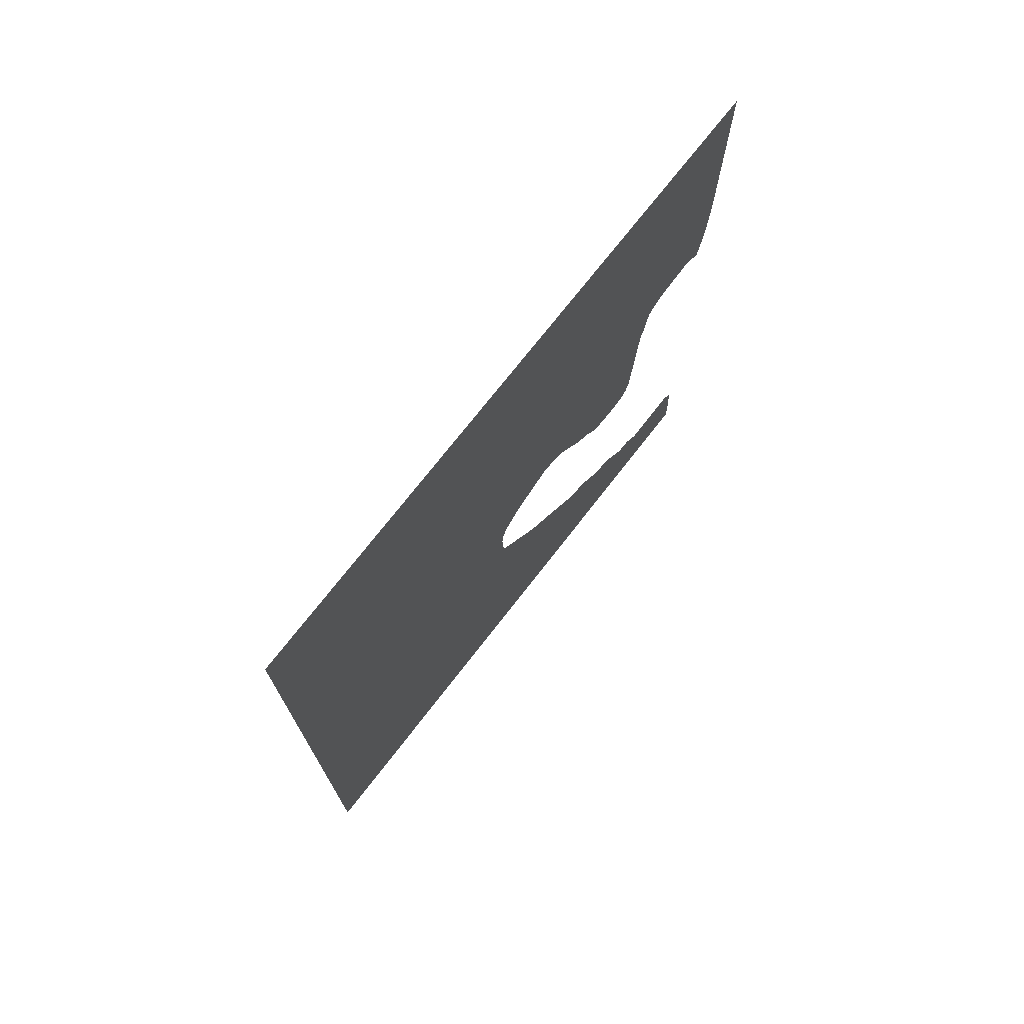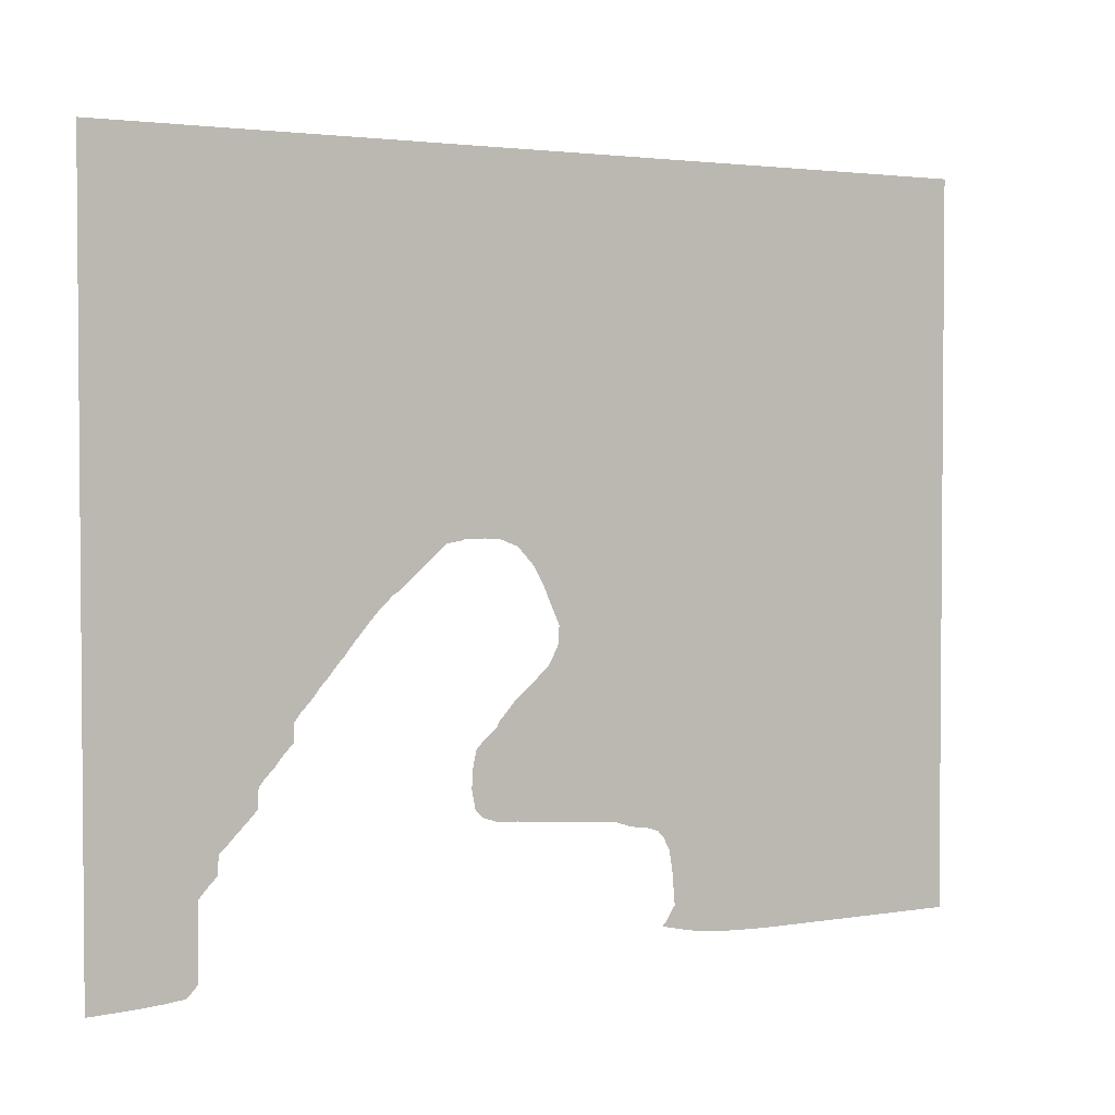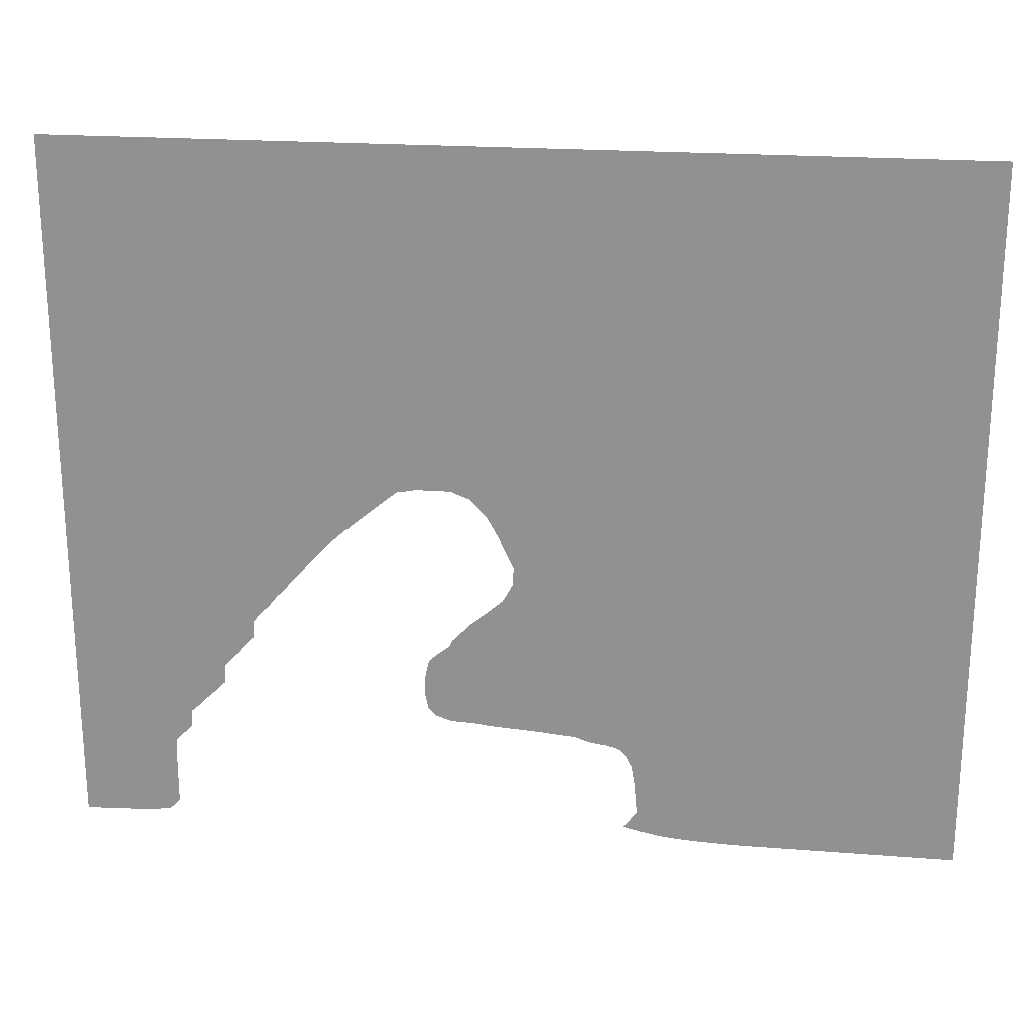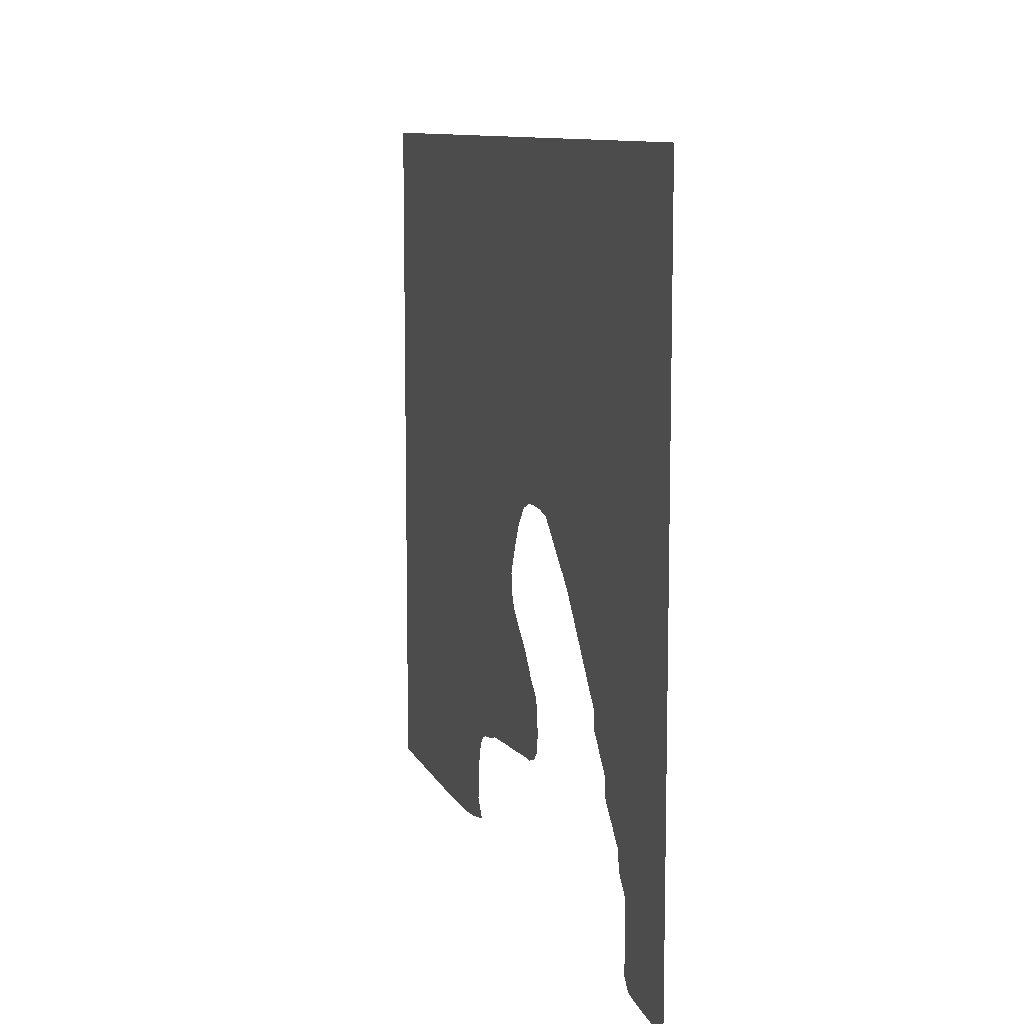
<metadata>
{"format":"obj","ext":"obj","renderer":"f3d","projection":"perspective","resolution":1024,"background":"white","views":[{"elev":73.0,"azim":-142.2,"up":"+Z"},{"elev":2.8,"azim":-122.2,"up":"+Y"},{"elev":22.7,"azim":-83.3,"up":"+Y"},{"elev":9.9,"azim":164.1,"up":"+Y"}]}
</metadata>
<code>
v 31.9 10.19 2
v 31.9 10.23 3
v 31.9 10.28 3.9
v 31.9 10.29 4
v 31.9 10.38 4.9
v 31.9 10.39 5
v 31.9 11 5.608
v 31.9 14 5.613
v 31.9 14.9 5.645
v 31.9 15 5.646
v 31.9 15.39 6
v 31.9 16 6.605
v 31.9 16.9 6.673
v 31.9 17 6.678
v 31.9 17.29 7
v 31.9 18 7.714
v 31.9 18.26 8
v 31.9 19 8.741
v 31.9 20 8.75
v 31.9 20.03 8.772
v 31.9 20.31 9
v 31.9 21 9.686
v 31.9 21.4 10
v 31.9 22 10.6
v 31.9 22.9 10.64
v 31.9 23 10.64
v 31.9 23.04 10.67
v 31.9 23.44 11
v 31.9 24 11.56
v 31.9 24.05 11.59
v 31.9 24.57 12
v 31.9 25 12.43
v 31.9 25.06 12.48
v 31.9 25.68 13
v 31.9 26 13.32
v 31.9 26.08 13.38
v 31.9 26.83 14
v 31.9 27 14.17
v 31.9 27.09 14.25
v 31.9 27.93 15
v 31.9 28.1 15.16
v 31.9 28.87 16
v 31.9 29 16.24
v 31.9 29 16.25
v 31.9 29.09 16.34
v 31.9 29.99 17.42
v 31.9 30 17.44
v 31.9 30.08 17.52
v 31.9 30.98 18.6
v 31.9 31 18.65
v 31.9 31.29 19
v 31.9 31.43 19.9
v 31.9 31.49 20
v 31.9 31.47 20.9
v 31.9 31.48 21
v 31.9 31.49 21.14
v 31.9 31.45 22
v 31.9 31.09 22.91
v 31.9 31.1 23
v 31.9 31 23.1
v 31.9 30.05 24
v 31.9 30 24.04
v 31.9 29.91 24.09
v 31.9 29 24.59
v 31.9 27 25.51
v 31.9 26.83 25.49
v 31.9 26 25.43
v 31.9 25.92 25.39
v 31.9 25.36 25.1
v 31.9 25.33 25.08
v 31.9 25 24.88
v 31.9 24.22 24
v 31.9 24 23.73
v 31.9 23.43 23
v 31.9 23 22.6
v 31.9 22.97 22.57
v 31.9 22.44 22.1
v 31.9 22.4 22
v 31.9 22.03 21.82
v 31.9 22 21.79
v 31.9 21.94 21.72
v 31.9 21.36 21
v 31.9 21 20.64
v 31.9 20.9 20.62
v 31.9 20 20.42
v 31.9 19 20.38
v 31.9 18 20.58
v 31.9 17.58 21
v 31.9 17.26 21.9
v 31.9 17.26 22
v 31.9 17.22 22.9
v 31.9 17.22 23
v 31.9 17.13 23.9
v 31.9 17.1 24
v 31.9 16.94 26
v 31.9 16.94 26.1
v 31.9 16.87 27
v 31.9 16.78 27.9
v 31.9 16.76 28
v 31.9 16.69 28.9
v 31.9 16.68 29
v 31.9 16.37 29.9
v 31.9 16.36 30
v 31.9 16.23 30.9
v 31.9 16.19 31
v 31.9 16.18 31.1
v 31.9 16 31.59
v 31.9 15.56 32
v 31.9 15.18 32.17
v 31.9 15.1 32.23
v 31.9 15 32.3
v 31.9 14.85 32.33
v 31.9 14 32.47
v 31.9 13.8 32.5
v 31.9 12 32.66
v 31.9 11.93 32.6
v 31.9 11.19 32.1
v 31.9 11.16 32.06
v 31.9 11 31.89
v 31.9 10.93 32.06
v 31.9 10.92 32.1
v 31.9 10.71 33
v 31.9 10.53 33.9
v 31.9 10.51 34
v 31.9 10.4 34.9
v 31.9 10.38 35
v 31.9 10.32 35.9
v 31.9 10.3 36
v 31.9 10.26 36.9
v 31.9 10.25 37
v 31.9 10.21 38
v 31.9 10.19 39
v 31.9 10.07 50.8
v 31.9 50.8 50.8
v 31.9 50.8 -7.008e-23
v 31.9 10.14 -4.729e-21
f 120 119 118
f 7 4 8
f 7 5 4
f 4 3 8
f 8 3 2
f 5 7 6
f 1 8 2
f 1 9 8
f 1 136 9
f 9 136 10
f 14 13 11
f 11 13 12
f 10 14 11
f 10 136 14
f 14 135 19
f 15 19 16
f 16 19 17
f 17 19 18
f 15 14 19
f 19 21 20
f 26 22 21
f 19 26 21
f 26 25 23
f 22 26 23
f 24 23 25
f 19 135 26
f 26 135 27
f 27 135 28
f 14 136 135
f 29 28 30
f 30 28 31
f 31 135 34
f 32 31 33
f 33 31 34
f 34 135 37
f 35 34 36
f 36 34 37
f 31 28 135
f 38 37 39
f 39 135 40
f 39 37 135
f 41 40 135
f 42 41 135
f 43 42 44
f 44 42 45
f 45 42 46
f 46 42 47
f 47 135 48
f 48 135 49
f 47 42 135
f 50 49 51
f 51 49 135
f 52 51 53
f 53 135 56
f 54 53 55
f 55 53 56
f 56 135 57
f 57 135 134
f 58 57 59
f 59 57 134
f 60 134 61
f 61 134 62
f 62 134 64
f 63 62 64
f 129 114 113
f 106 104 67
f 66 65 67
f 97 71 98
f 68 67 69
f 94 75 95
f 70 69 71
f 93 77 75
f 86 91 90
f 91 81 92
f 79 77 93
f 86 85 91
f 76 75 77
f 78 77 79
f 88 86 90
f 86 88 87
f 85 81 91
f 81 85 82
f 82 84 83
f 82 85 84
f 88 90 89
f 81 80 92
f 92 80 93
f 93 80 79
f 94 93 75
f 95 75 74
f 73 95 74
f 73 96 95
f 73 72 96
f 96 72 97
f 97 72 71
f 98 71 99
f 99 71 100
f 100 71 101
f 101 71 69
f 67 101 69
f 103 102 101
f 104 103 101
f 67 104 101
f 106 105 104
f 107 106 67
f 65 107 67
f 133 108 107
f 112 130 113
f 130 129 113
f 109 108 110
f 110 108 111
f 114 129 128
f 125 114 126
f 125 115 114
f 124 123 115
f 115 123 122
f 121 118 117
f 122 121 117
f 121 120 118
f 122 117 116
f 115 122 116
f 124 115 125
f 114 127 126
f 114 128 127
f 130 112 131
f 131 112 111
f 132 131 111
f 108 132 111
f 108 133 132
f 107 134 133
f 107 65 134
f 134 65 64
f 59 134 60
f 51 135 53

</code>
